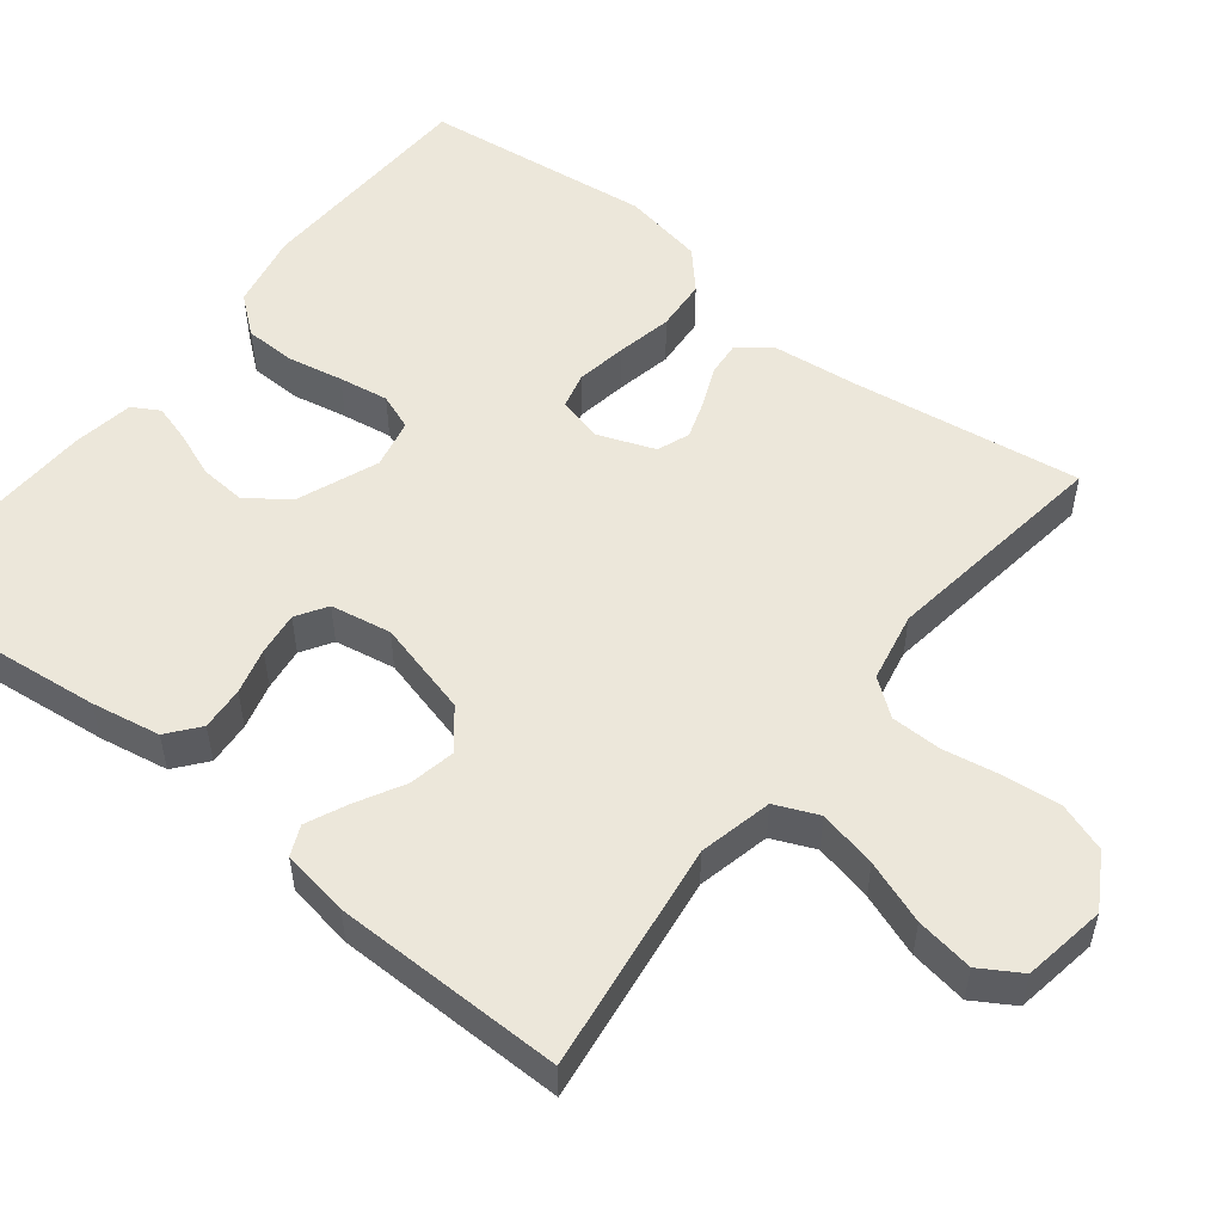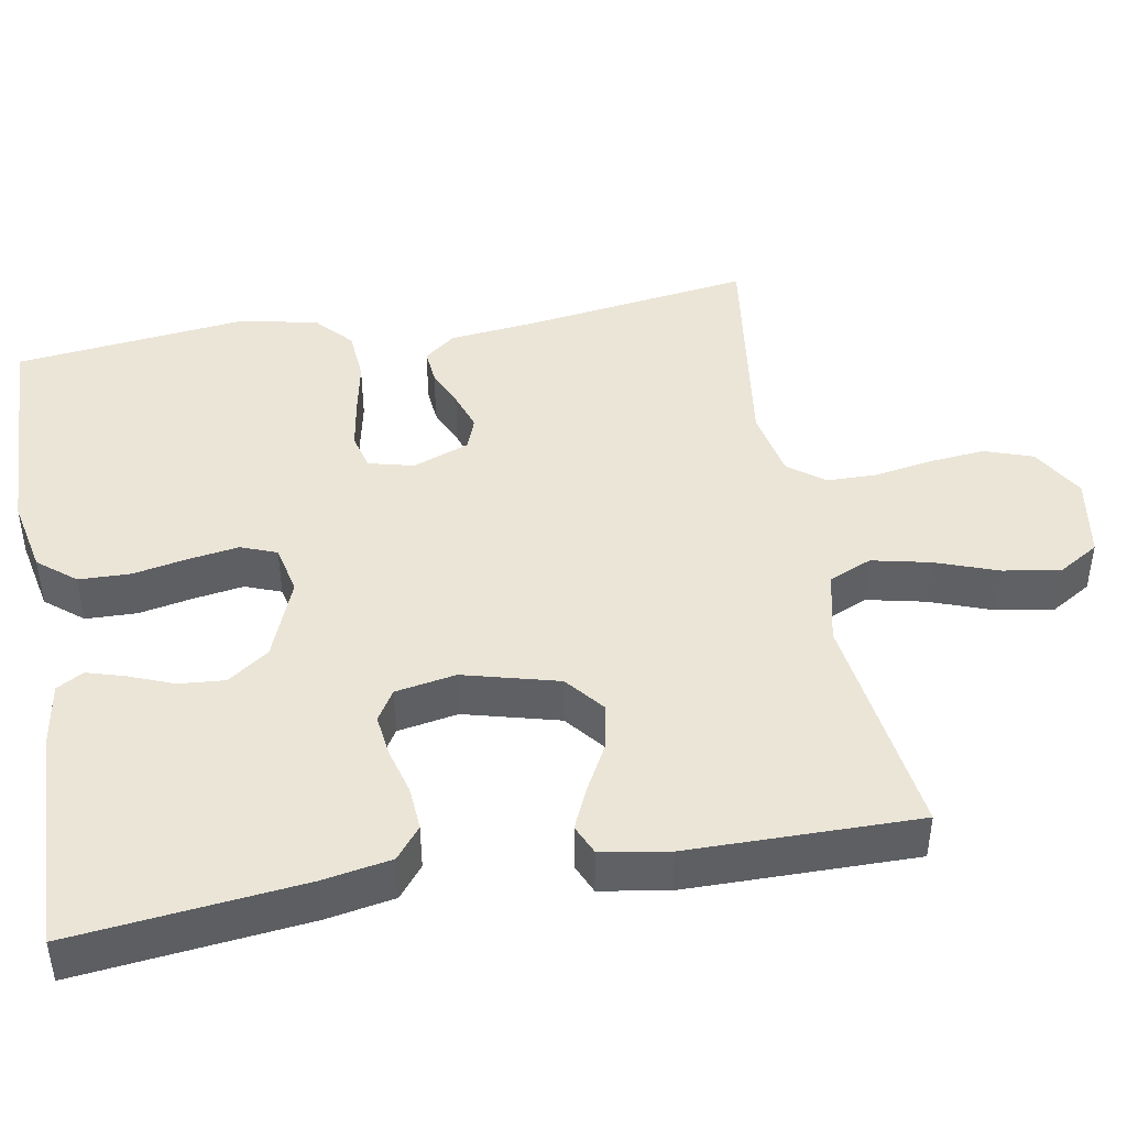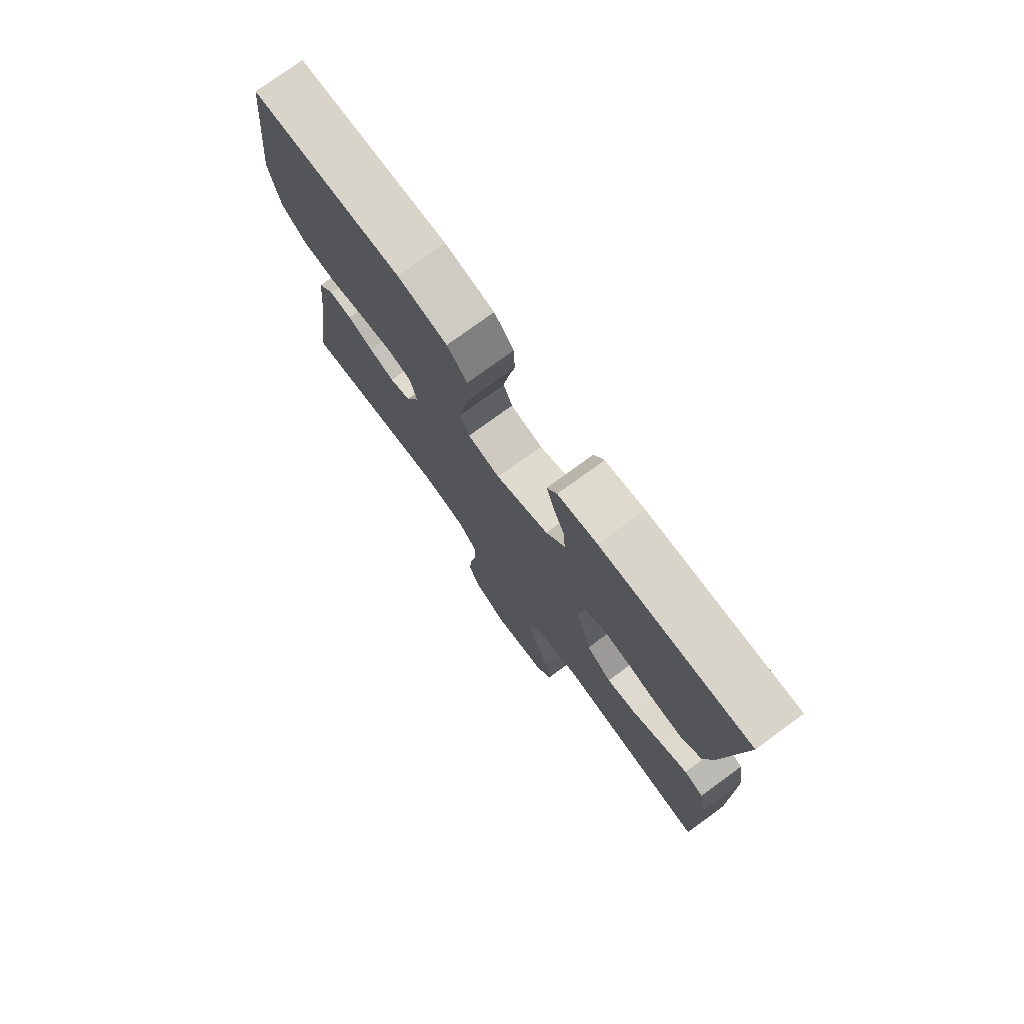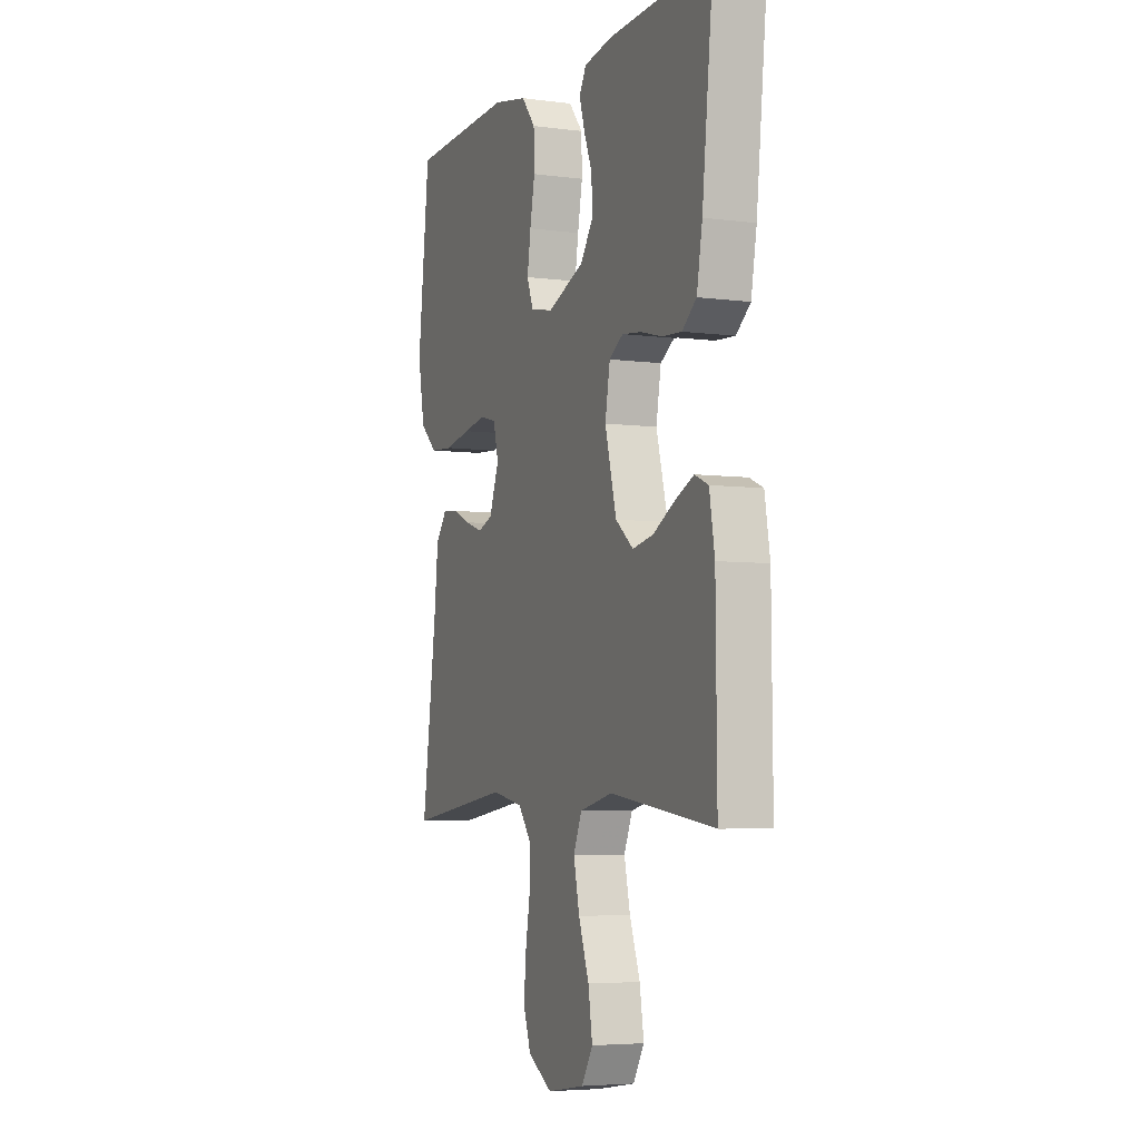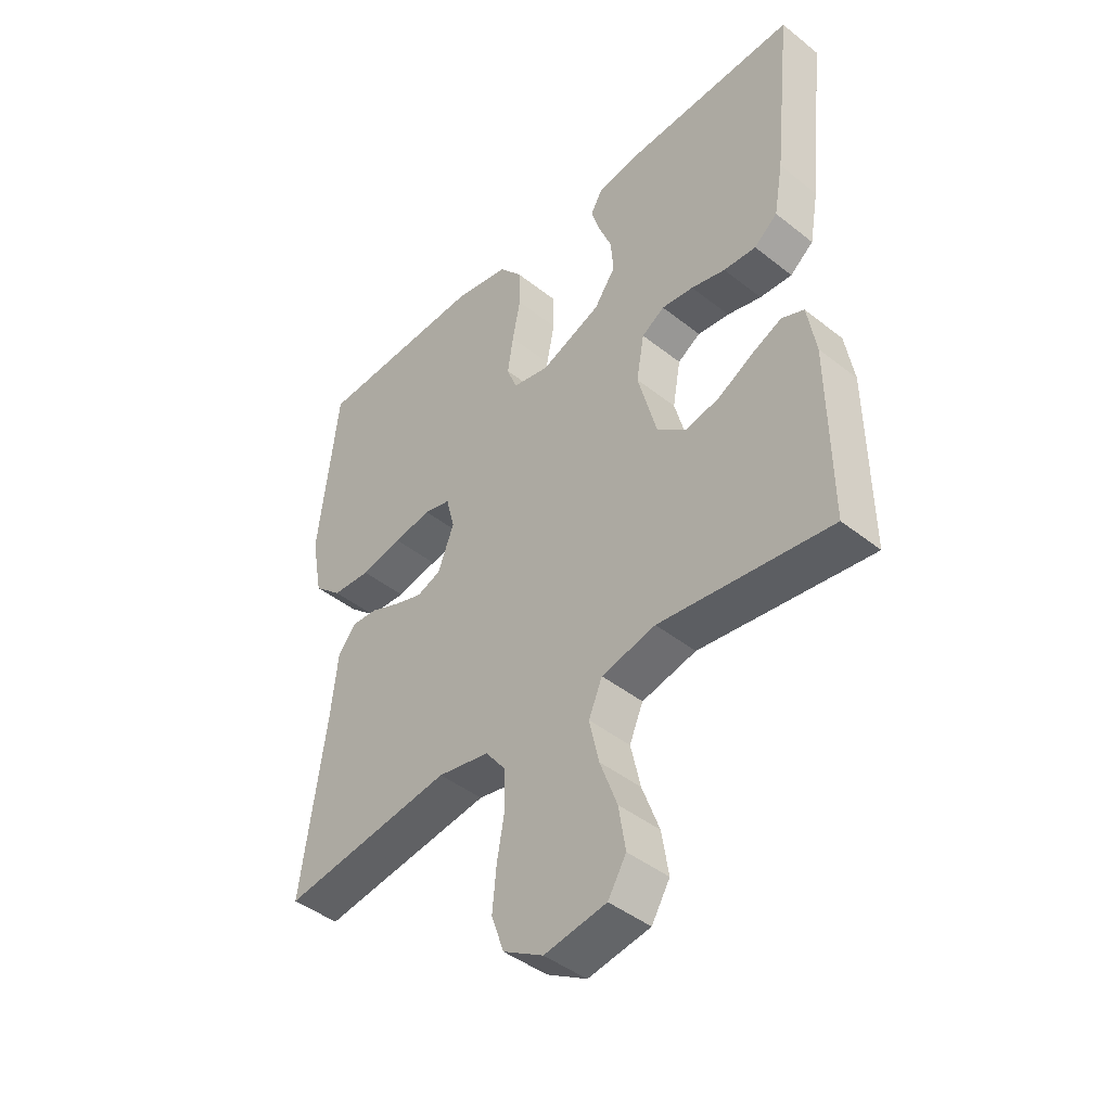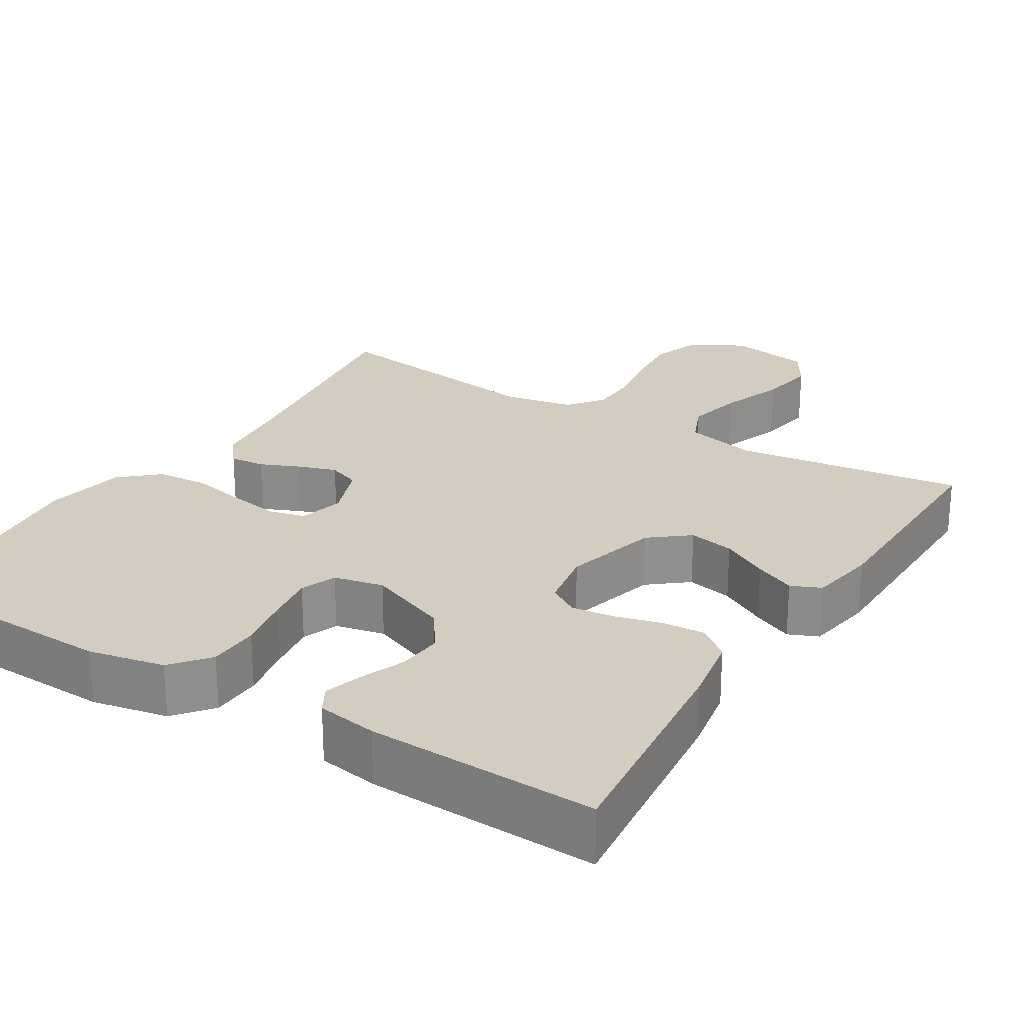
<metadata>
{"format":"obj","ext":"obj","renderer":"f3d","projection":"perspective","resolution":1024,"background":"white","views":[{"elev":53.0,"azim":128.1,"up":"+Y"},{"elev":44.3,"azim":79.8,"up":"+Y"},{"elev":76.5,"azim":53.8,"up":"+Z"},{"elev":-5.2,"azim":67.6,"up":"+Z"},{"elev":-44.0,"azim":47.2,"up":"+Z"},{"elev":24.7,"azim":31.7,"up":"+Y"}]}
</metadata>
<code>
v 0.5 0.07 -0.5
v 0.2 0.07 -0.46
v 0.105 0.07 -0.482
v 0.081 0.07 -0.538
v 0.098 0.07 -0.614
v 0.128 0.07 -0.696
v 0.14 0.07 -0.771
v 0.108 0.07 -0.824
v 0 0.07 -0.842
v -0.07 0.07 -0.801
v -0.092 0.07 -0.738
v -0.085 0.07 -0.664
v -0.072 0.07 -0.589
v -0.073 0.07 -0.523
v -0.109 0.07 -0.476
v -0.2 0.07 -0.458
v -0.5 0.07 -0.5
v -0.458 0.07 -0.2
v -0.446 0.07 -0.088
v -0.414 0.07 -0.047
v -0.368 0.07 -0.051
v -0.317 0.07 -0.073
v -0.266 0.07 -0.09
v -0.224 0.07 -0.074
v -0.196 0.07 0
v -0.211 0.07 0.059
v -0.258 0.07 0.071
v -0.324 0.07 0.06
v -0.397 0.07 0.045
v -0.465 0.07 0.05
v -0.514 0.07 0.094
v -0.534 0.07 0.2
v -0.5 0.07 0.5
v -0.2 0.07 0.511
v -0.101 0.07 0.491
v -0.061 0.07 0.442
v -0.059 0.07 0.375
v -0.073 0.07 0.303
v -0.083 0.07 0.238
v -0.065 0.07 0.191
v 0 0.07 0.177
v 0.106 0.07 0.219
v 0.144 0.07 0.273
v 0.139 0.07 0.333
v 0.116 0.07 0.391
v 0.101 0.07 0.441
v 0.121 0.07 0.476
v 0.2 0.07 0.489
v 0.5 0.07 0.5
v 0.468 0.07 0.2
v 0.452 0.07 0.11
v 0.411 0.07 0.077
v 0.354 0.07 0.081
v 0.294 0.07 0.097
v 0.238 0.07 0.104
v 0.198 0.07 0.079
v 0.184 0.07 0
v 0.217 0.07 -0.124
v 0.268 0.07 -0.165
v 0.328 0.07 -0.153
v 0.39 0.07 -0.119
v 0.443 0.07 -0.095
v 0.482 0.07 -0.112
v 0.497 0.07 -0.2
v 0.5 0 -0.5
v 0.2 0 -0.46
v 0.105 0 -0.482
v 0.081 0 -0.538
v 0.098 0 -0.614
v 0.128 0 -0.696
v 0.14 0 -0.771
v 0.108 0 -0.824
v 0 0 -0.842
v -0.07 0 -0.801
v -0.092 0 -0.738
v -0.085 0 -0.664
v -0.072 0 -0.589
v -0.073 0 -0.523
v -0.109 0 -0.476
v -0.2 0 -0.458
v -0.5 0 -0.5
v -0.458 0 -0.2
v -0.446 0 -0.088
v -0.414 0 -0.047
v -0.368 0 -0.051
v -0.317 0 -0.073
v -0.266 0 -0.09
v -0.224 0 -0.074
v -0.196 0 0
v -0.211 0 0.059
v -0.258 0 0.071
v -0.324 0 0.06
v -0.397 0 0.045
v -0.465 0 0.05
v -0.514 0 0.094
v -0.534 0 0.2
v -0.5 0 0.5
v -0.2 0 0.511
v -0.101 0 0.491
v -0.061 0 0.442
v -0.059 0 0.375
v -0.073 0 0.303
v -0.083 0 0.238
v -0.065 0 0.191
v 0 0 0.177
v 0.106 0 0.219
v 0.144 0 0.273
v 0.139 0 0.333
v 0.116 0 0.391
v 0.101 0 0.441
v 0.121 0 0.476
v 0.2 0 0.489
v 0.5 0 0.5
v 0.468 0 0.2
v 0.452 0 0.11
v 0.411 0 0.077
v 0.354 0 0.081
v 0.294 0 0.097
v 0.238 0 0.104
v 0.198 0 0.079
v 0.184 0 0
v 0.217 0 -0.124
v 0.268 0 -0.165
v 0.328 0 -0.153
v 0.39 0 -0.119
v 0.443 0 -0.095
v 0.482 0 -0.112
v 0.497 0 -0.2
f 63 64 1 2
f 60 61 62 63
f 60 63 2 3
f 59 60 3
f 58 59 3
f 57 58 3 4
f 56 57 4
f 51 52 53 54
f 51 54 55
f 50 51 55
f 49 50 55
f 48 49 55 56
f 44 45 46 47
f 44 47 48 56
f 35 36 37 38
f 35 38 39
f 34 35 39
f 33 34 39 40
f 31 32 33 40
f 28 29 30 31
f 27 28 31 40
f 19 20 21 22
f 18 19 22 23
f 16 17 18 23
f 15 16 23 24
f 10 11 12 13
f 8 9 10 13
f 8 13 14
f 5 6 7 8
f 4 5 8 14
f 43 44 56
f 42 43 56 4
f 41 42 4 14
f 26 27 40 41
f 25 26 41
f 24 25 41
f 14 15 24 41
f 66 65 128 127
f 127 126 125 124
f 67 66 127 124
f 67 124 123
f 67 123 122
f 68 67 122 121
f 68 121 120
f 118 117 116 115
f 119 118 115
f 119 115 114
f 119 114 113
f 120 119 113 112
f 111 110 109 108
f 120 112 111 108
f 102 101 100 99
f 103 102 99
f 103 99 98
f 104 103 98 97
f 104 97 96 95
f 95 94 93 92
f 104 95 92 91
f 86 85 84 83
f 87 86 83 82
f 87 82 81 80
f 88 87 80 79
f 77 76 75 74
f 77 74 73 72
f 78 77 72
f 72 71 70 69
f 78 72 69 68
f 120 108 107
f 68 120 107 106
f 78 68 106 105
f 105 104 91 90
f 105 90 89
f 105 89 88
f 105 88 79 78
f 1 65 66 2
f 2 66 67 3
f 3 67 68 4
f 4 68 69 5
f 5 69 70 6
f 6 70 71 7
f 7 71 72 8
f 8 72 73 9
f 9 73 74 10
f 10 74 75 11
f 11 75 76 12
f 12 76 77 13
f 13 77 78 14
f 14 78 79 15
f 15 79 80 16
f 16 80 81 17
f 17 81 82 18
f 18 82 83 19
f 19 83 84 20
f 20 84 85 21
f 21 85 86 22
f 22 86 87 23
f 23 87 88 24
f 24 88 89 25
f 25 89 90 26
f 26 90 91 27
f 27 91 92 28
f 28 92 93 29
f 29 93 94 30
f 30 94 95 31
f 31 95 96 32
f 32 96 97 33
f 33 97 98 34
f 34 98 99 35
f 35 99 100 36
f 36 100 101 37
f 37 101 102 38
f 38 102 103 39
f 39 103 104 40
f 40 104 105 41
f 41 105 106 42
f 42 106 107 43
f 43 107 108 44
f 44 108 109 45
f 45 109 110 46
f 46 110 111 47
f 47 111 112 48
f 48 112 113 49
f 49 113 114 50
f 50 114 115 51
f 51 115 116 52
f 52 116 117 53
f 53 117 118 54
f 54 118 119 55
f 55 119 120 56
f 56 120 121 57
f 57 121 122 58
f 58 122 123 59
f 59 123 124 60
f 60 124 125 61
f 61 125 126 62
f 62 126 127 63
f 63 127 128 64
f 64 128 65 1

</code>
